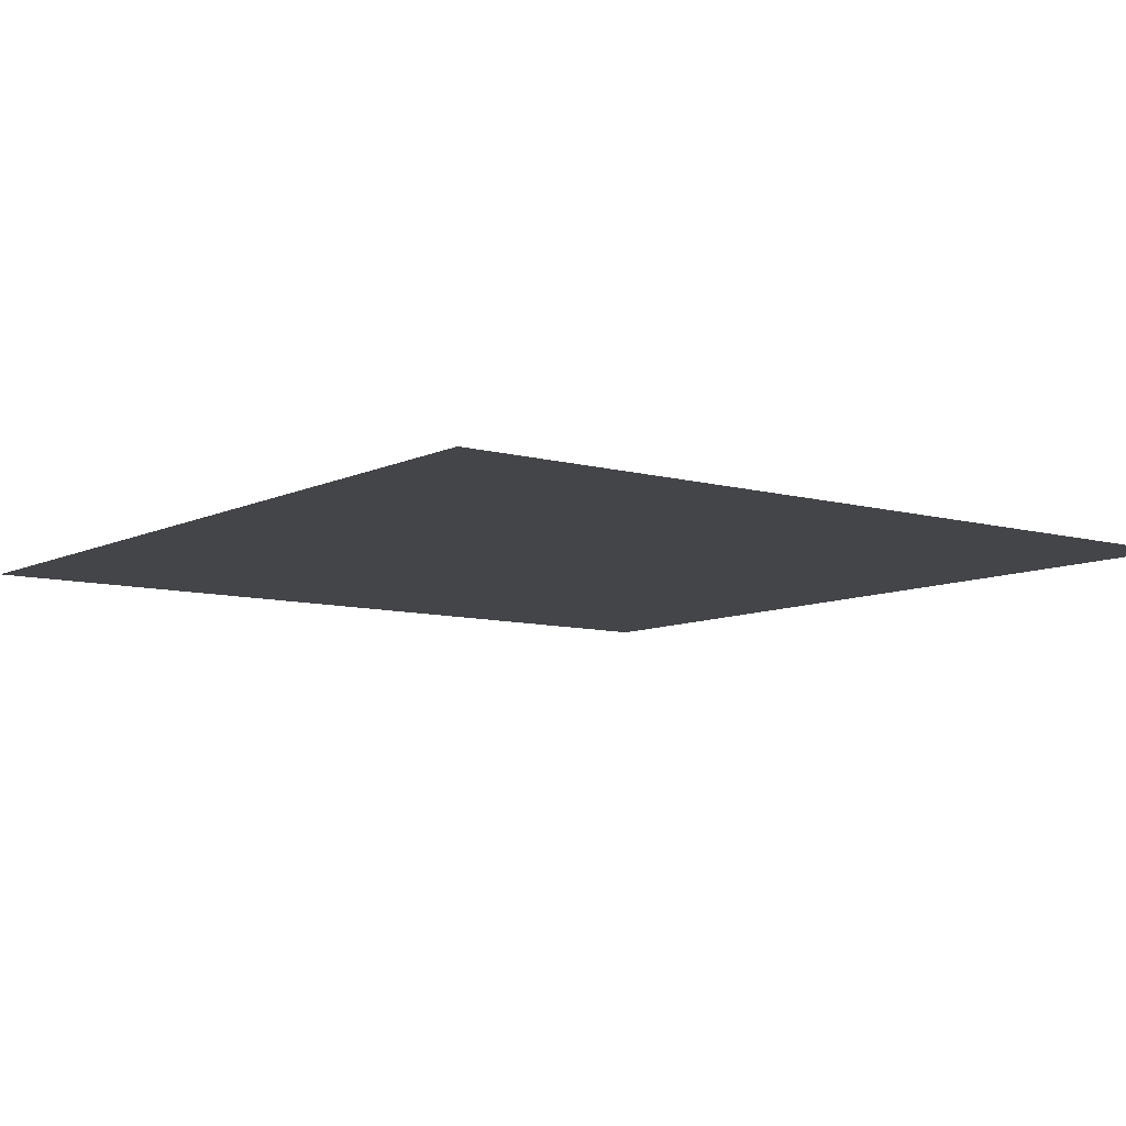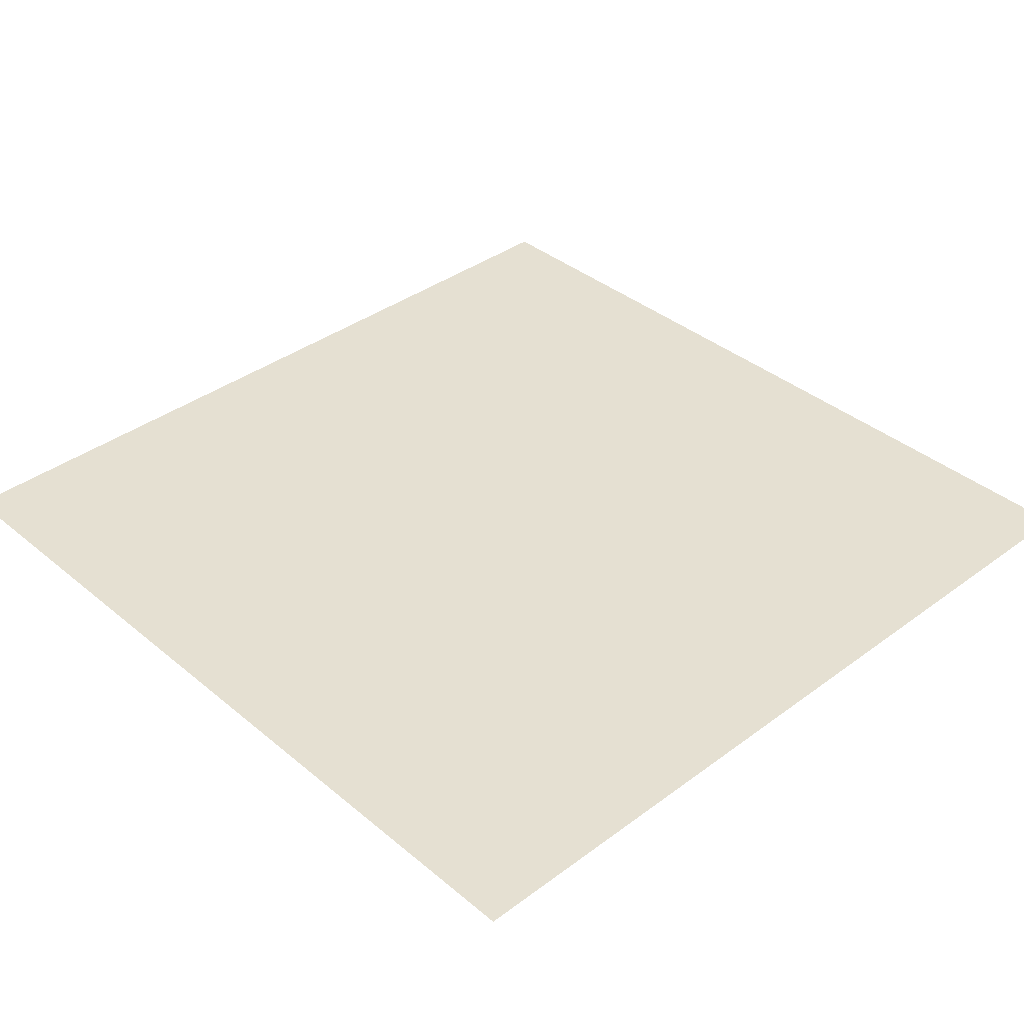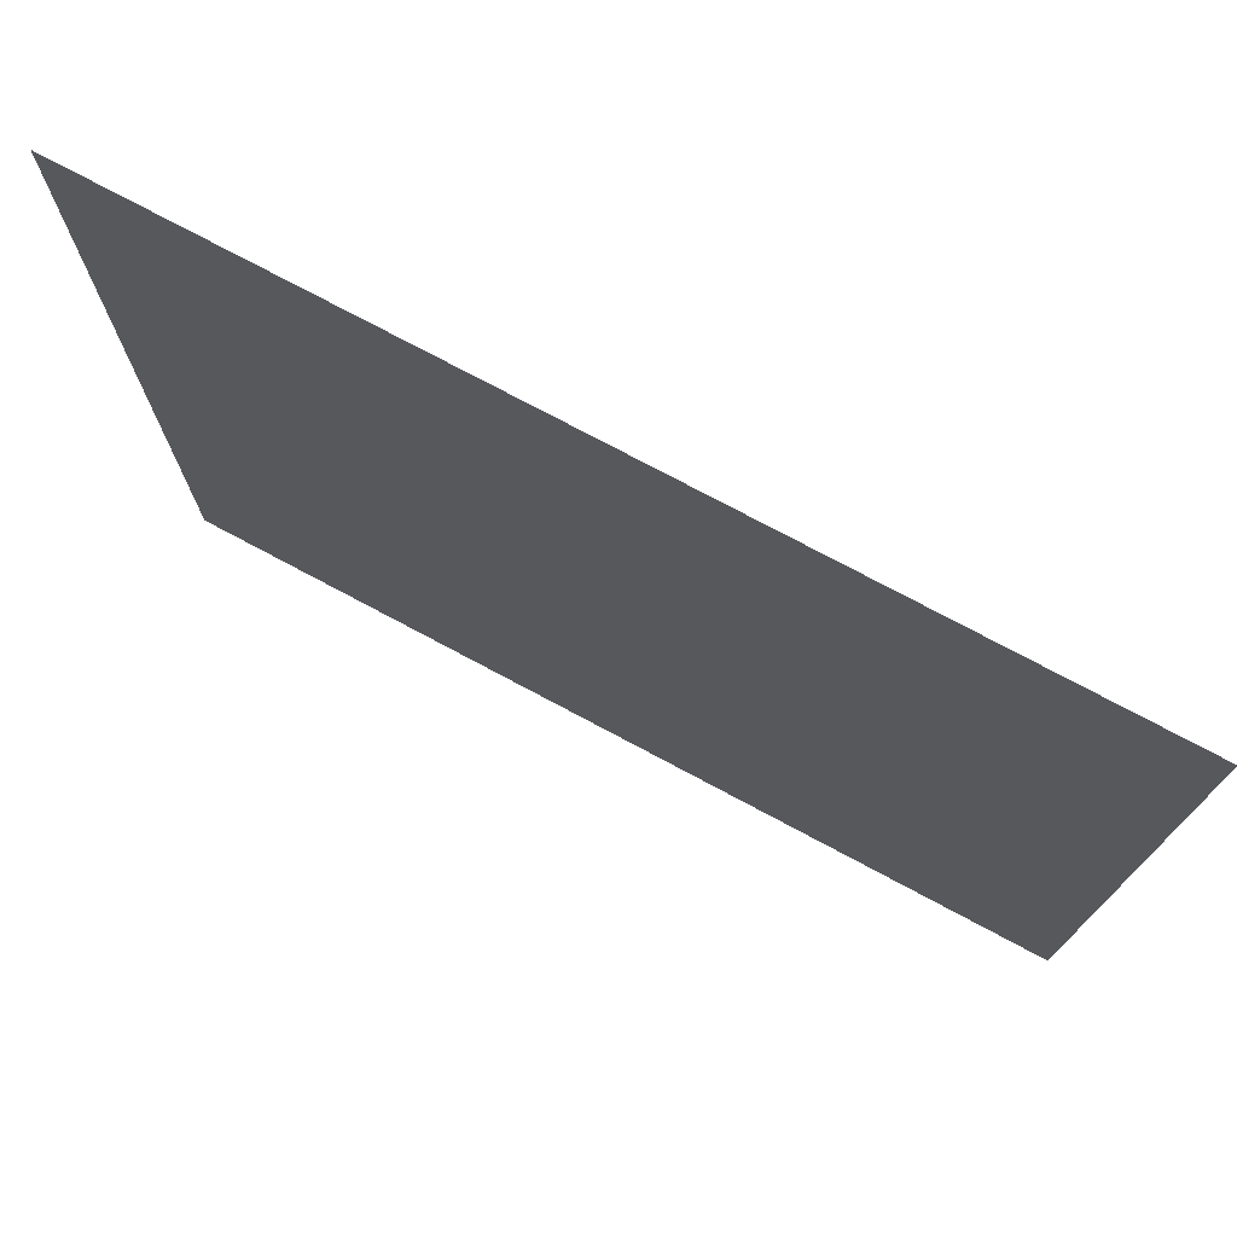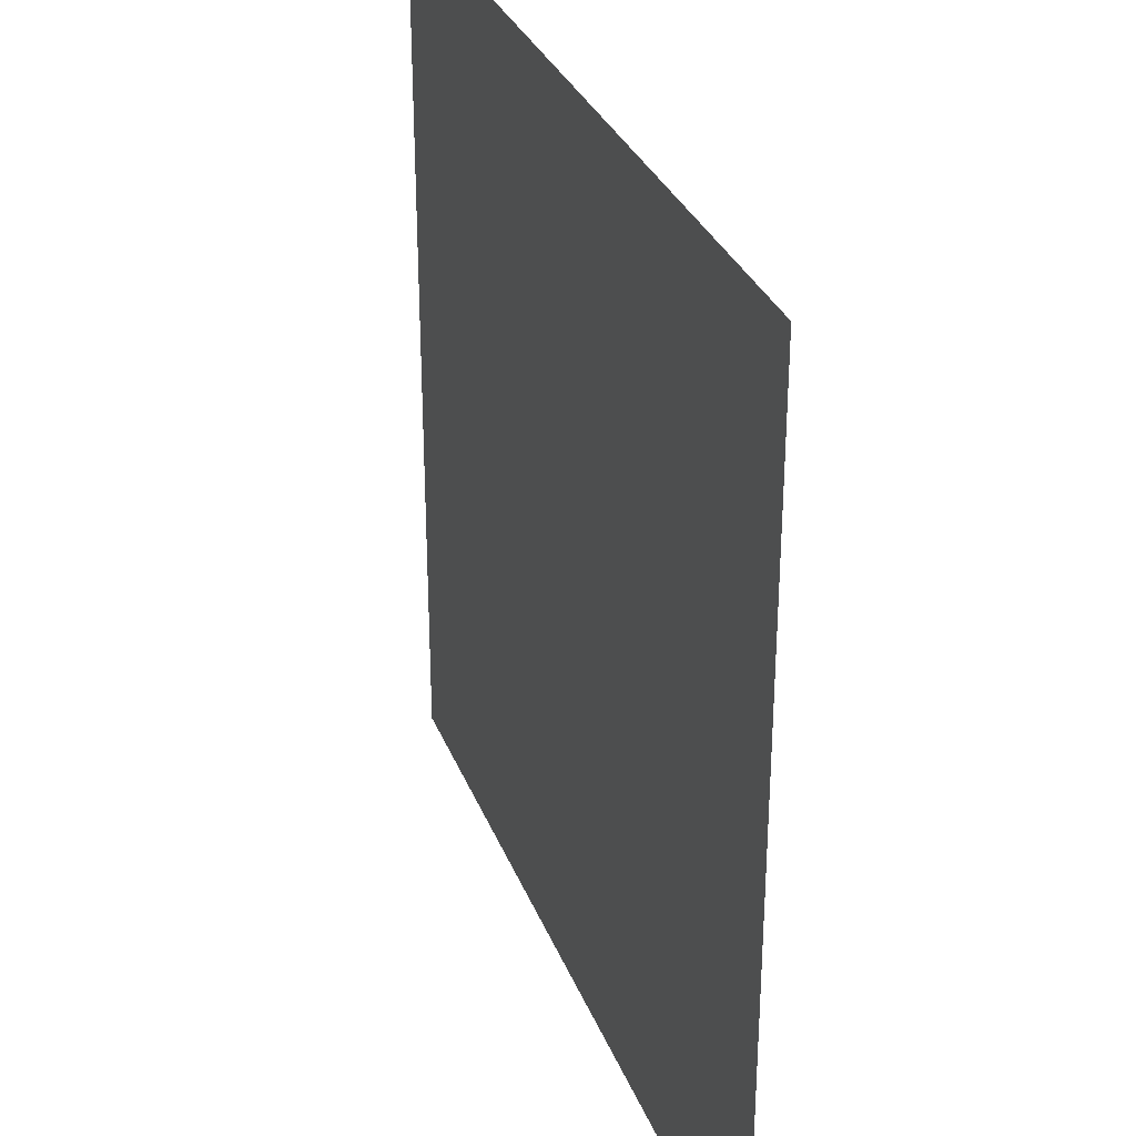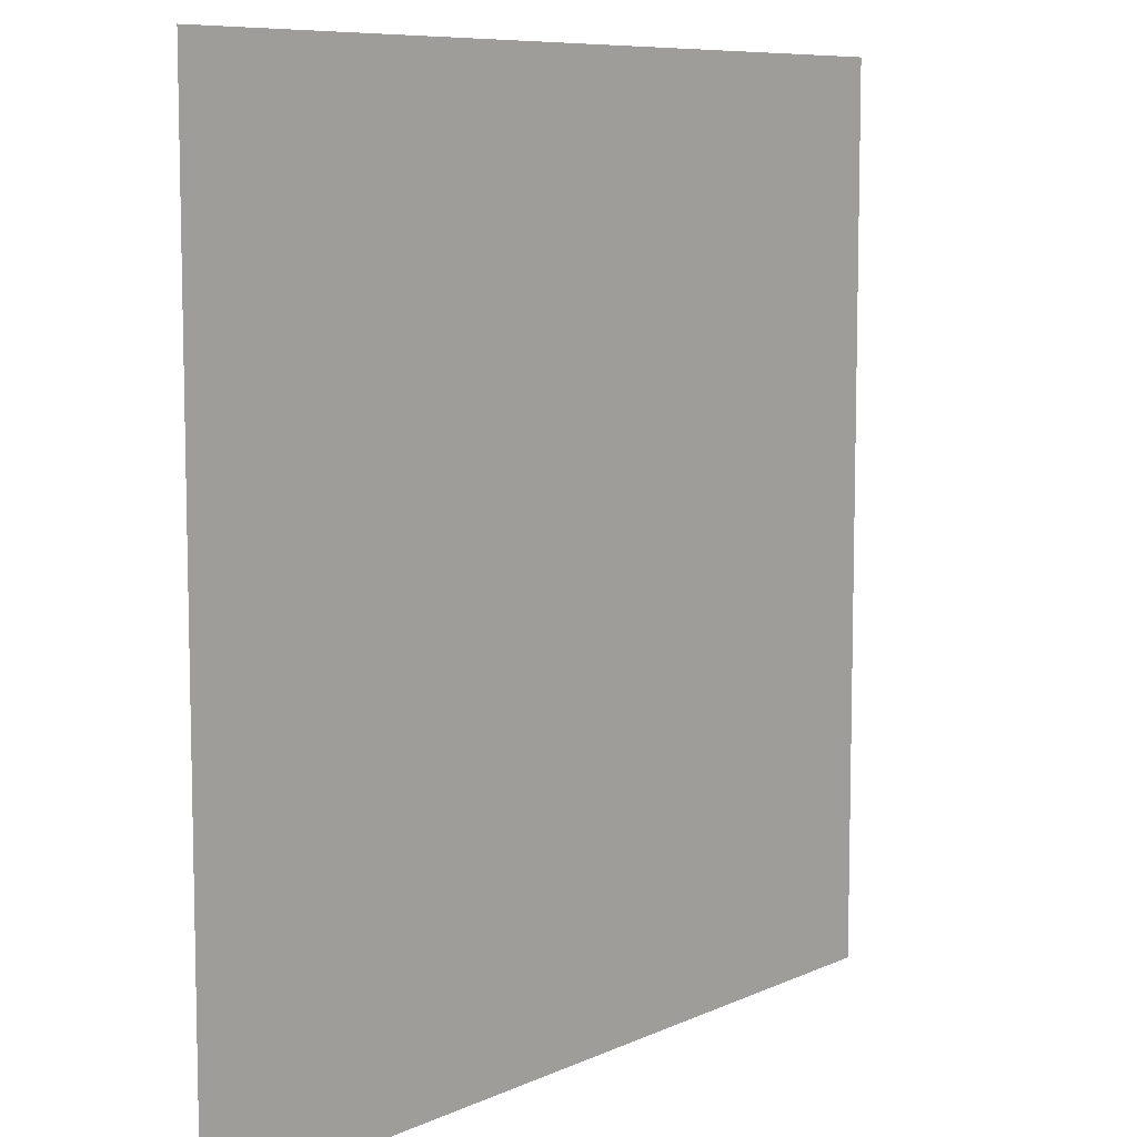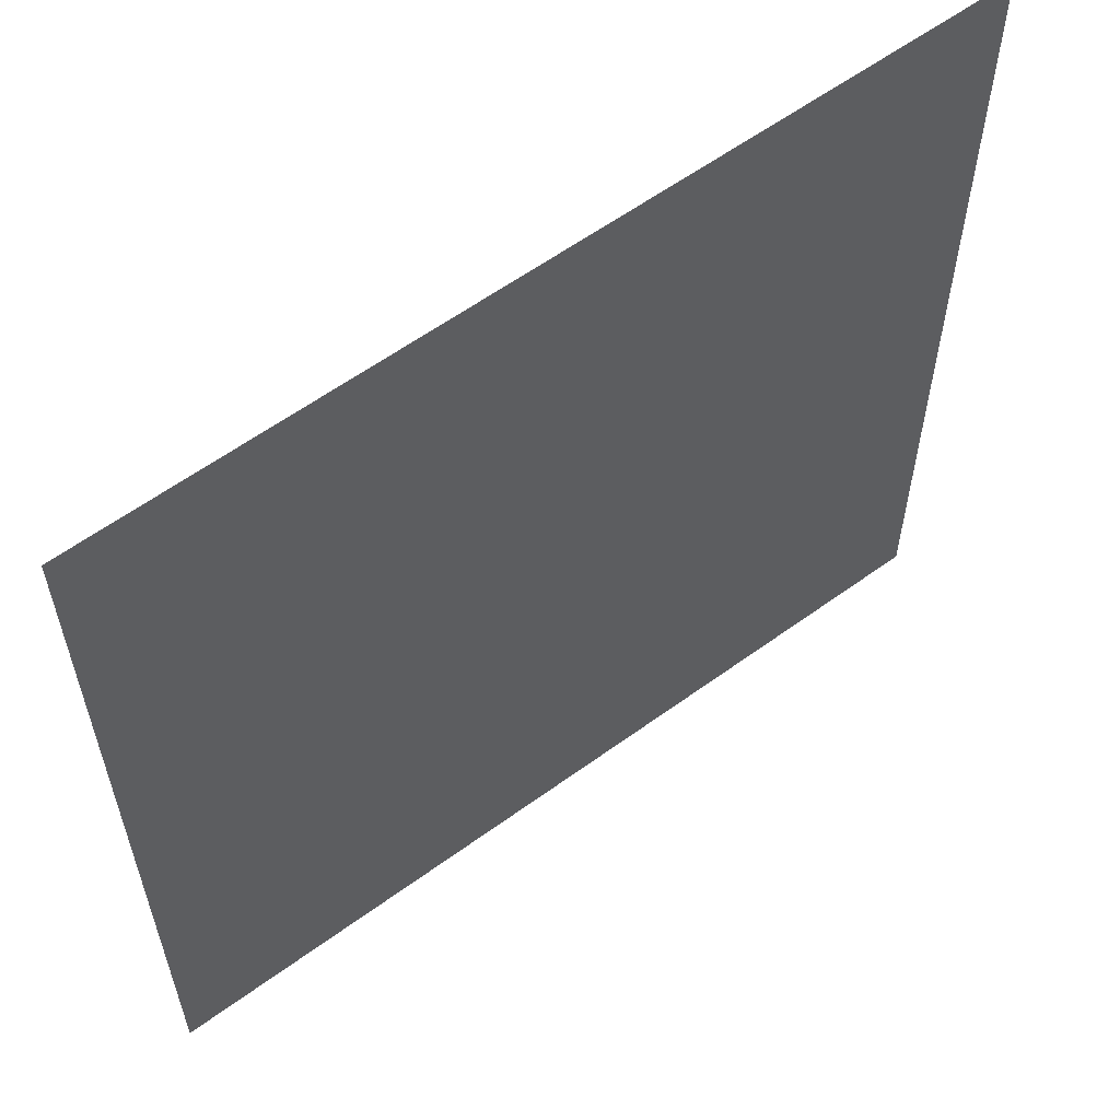
<metadata>
{"format":"obj","ext":"obj","renderer":"f3d","projection":"perspective","resolution":1024,"background":"white","views":[{"elev":-8.6,"azim":142.7,"up":"+Z"},{"elev":37.6,"azim":136.6,"up":"+Z"},{"elev":75.7,"azim":-151.9,"up":"+Y"},{"elev":31.4,"azim":70.9,"up":"+Y"},{"elev":8.3,"azim":-50.9,"up":"+Y"},{"elev":59.5,"azim":143.2,"up":"+Y"}]}
</metadata>
<code>
g 075
v -0.5 -0.5 3.062e-17
v 0.5 -0.5 3.062e-17
v -0.5 0.5 -3.062e-17
v 0.5 0.5 -3.062e-17
f 2 4 1
f 3 1 4

</code>
